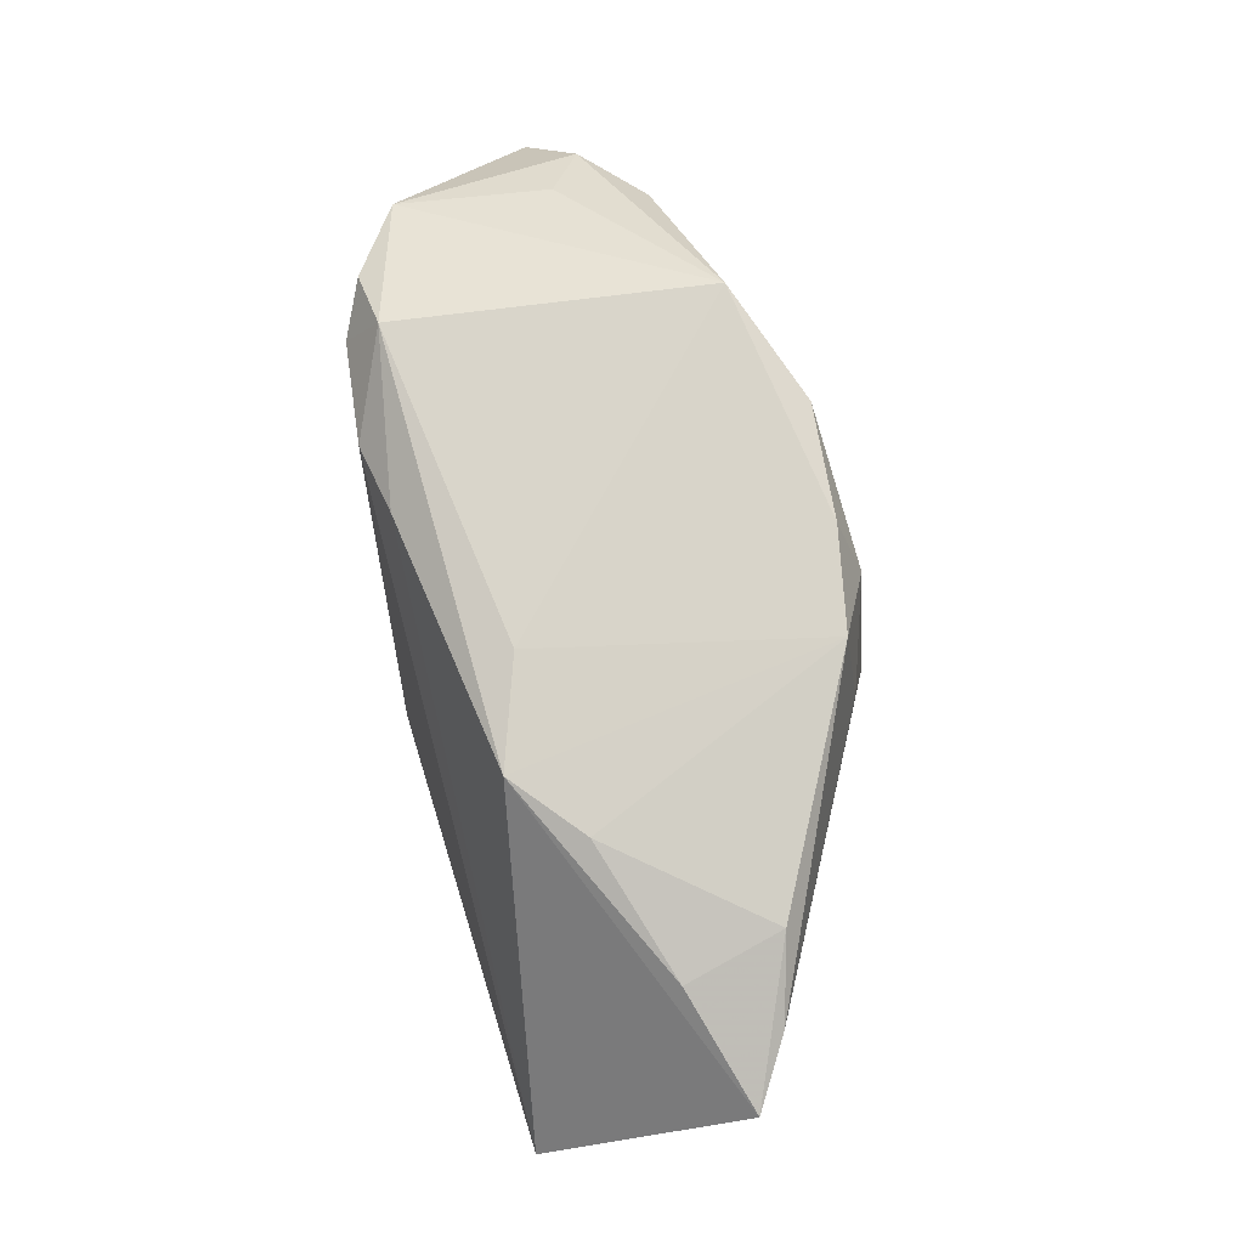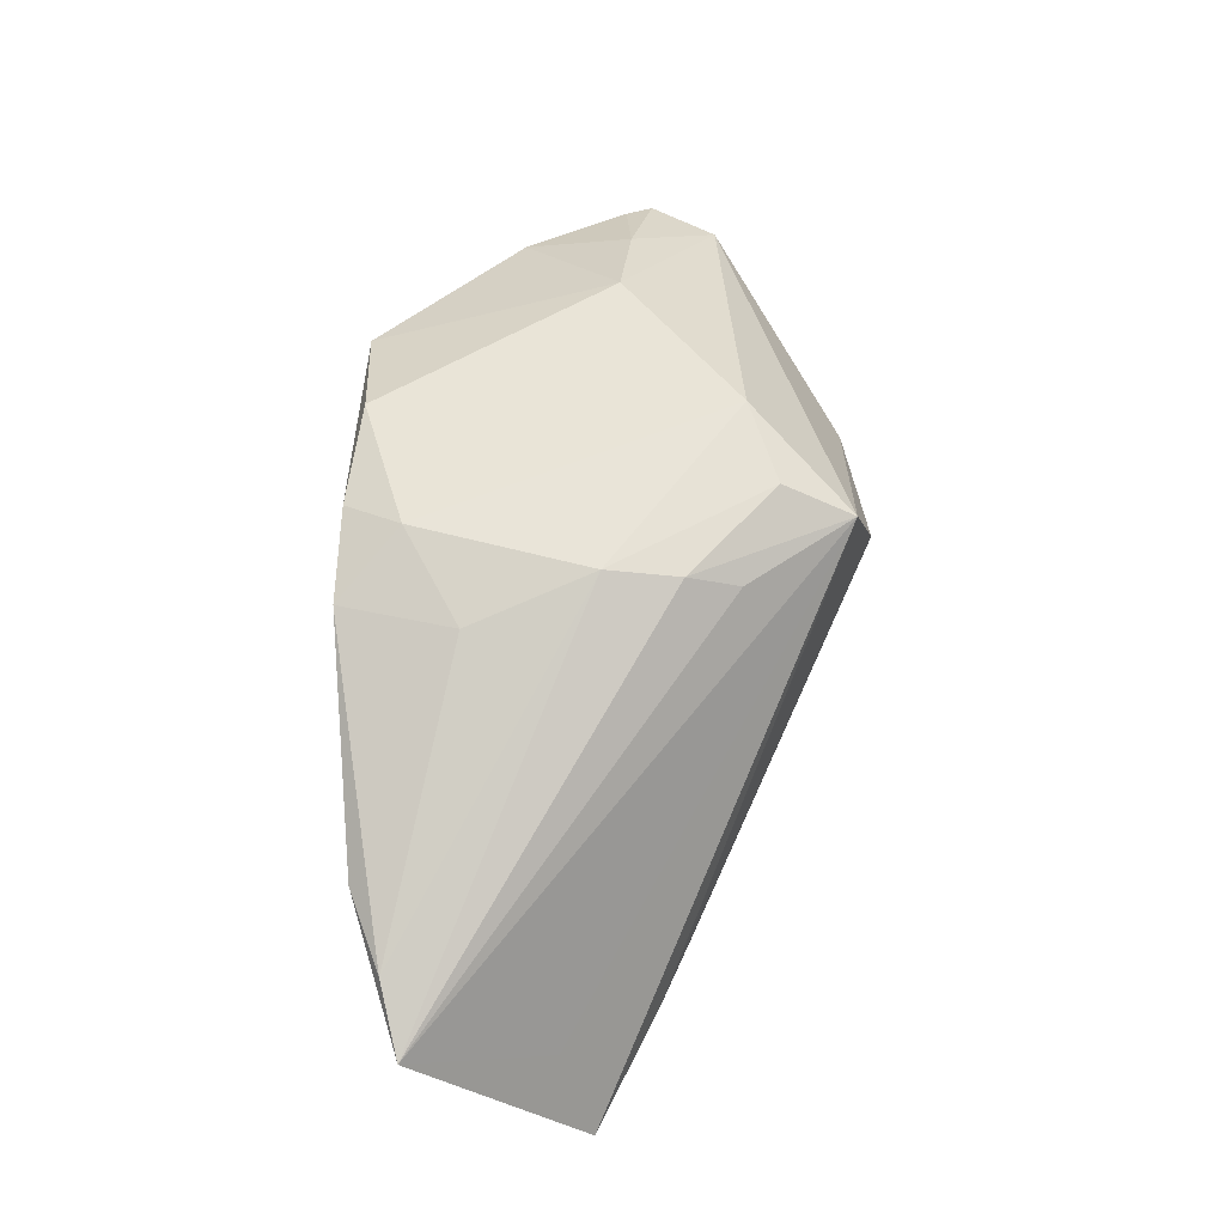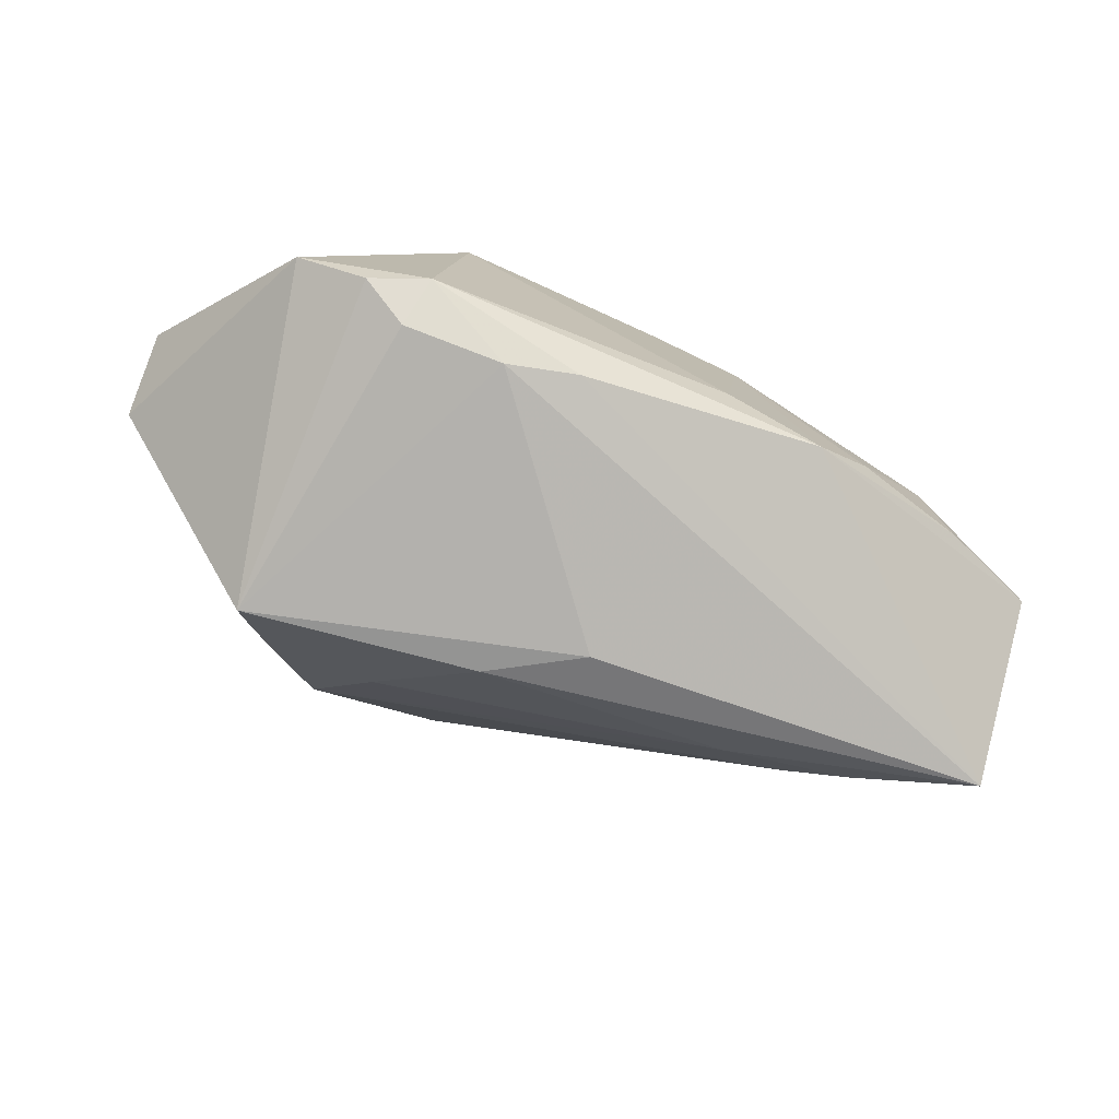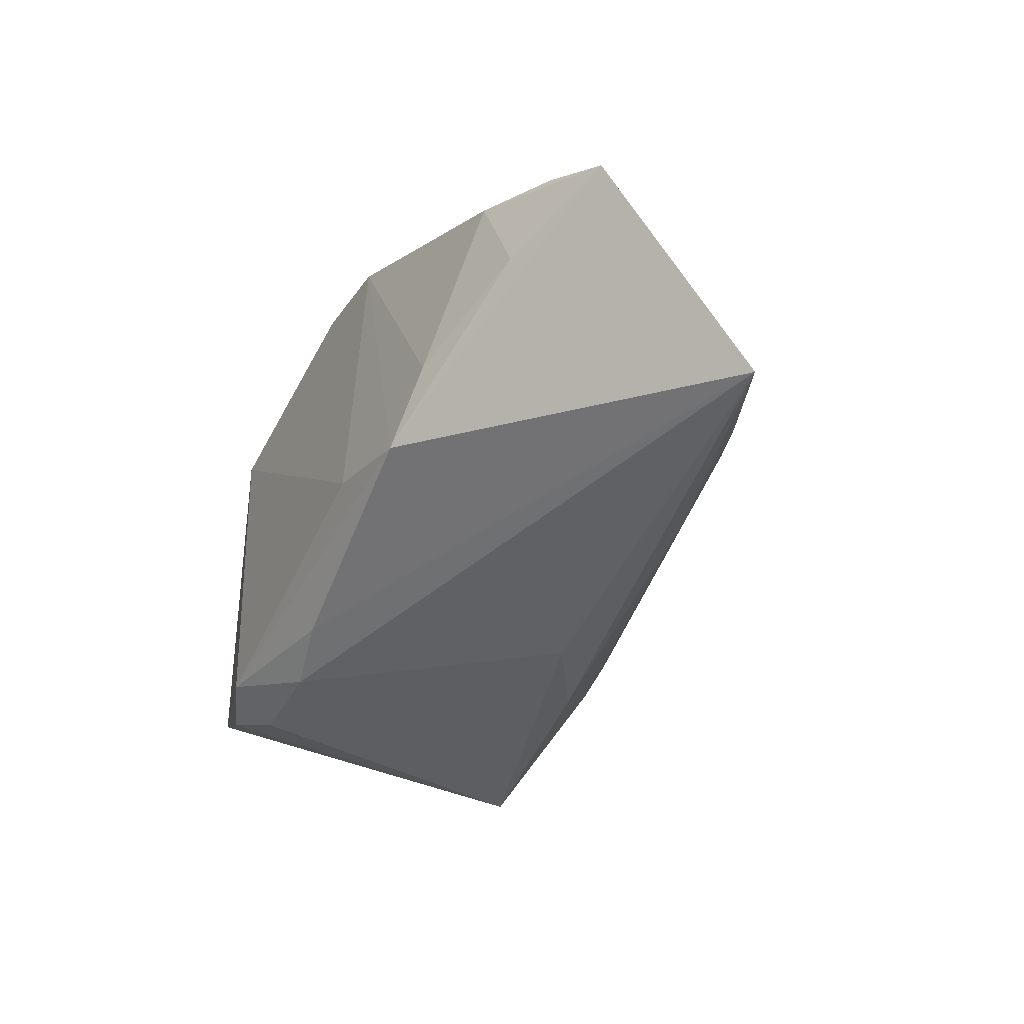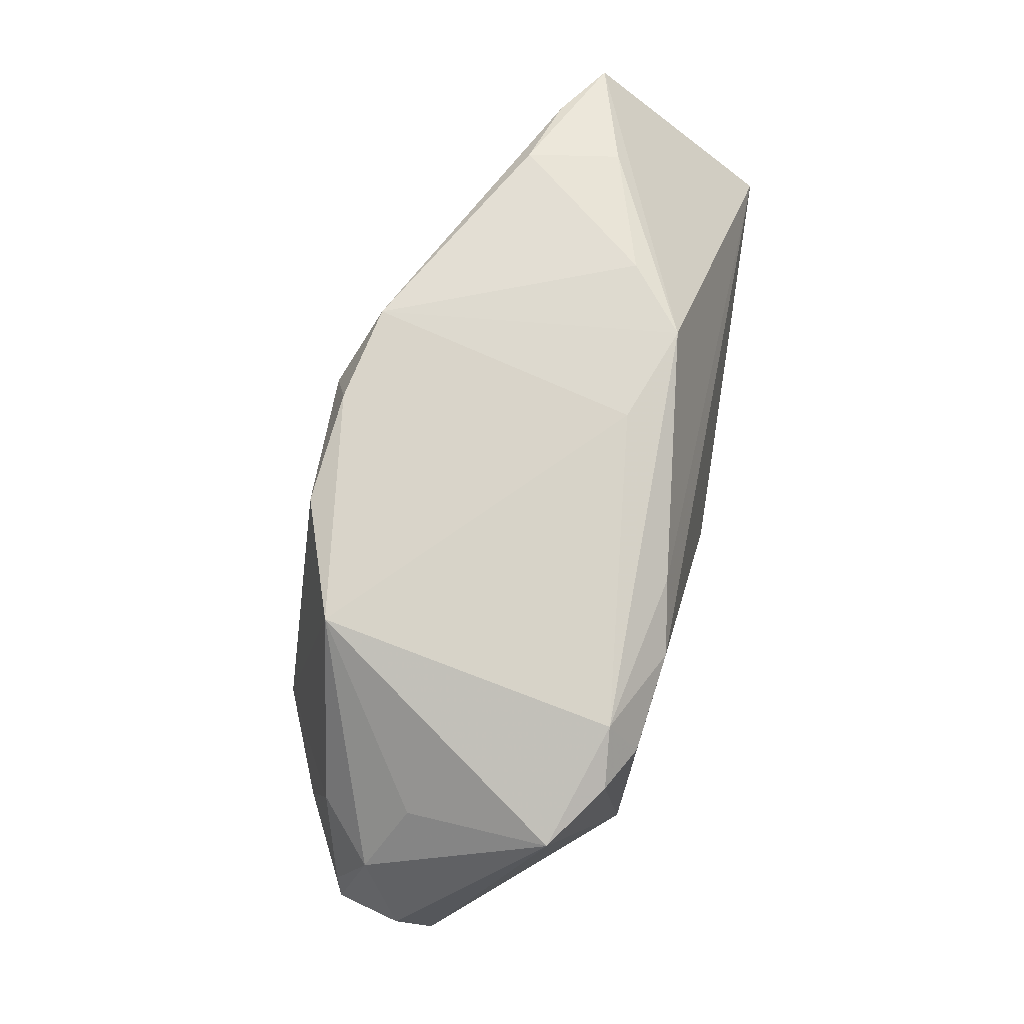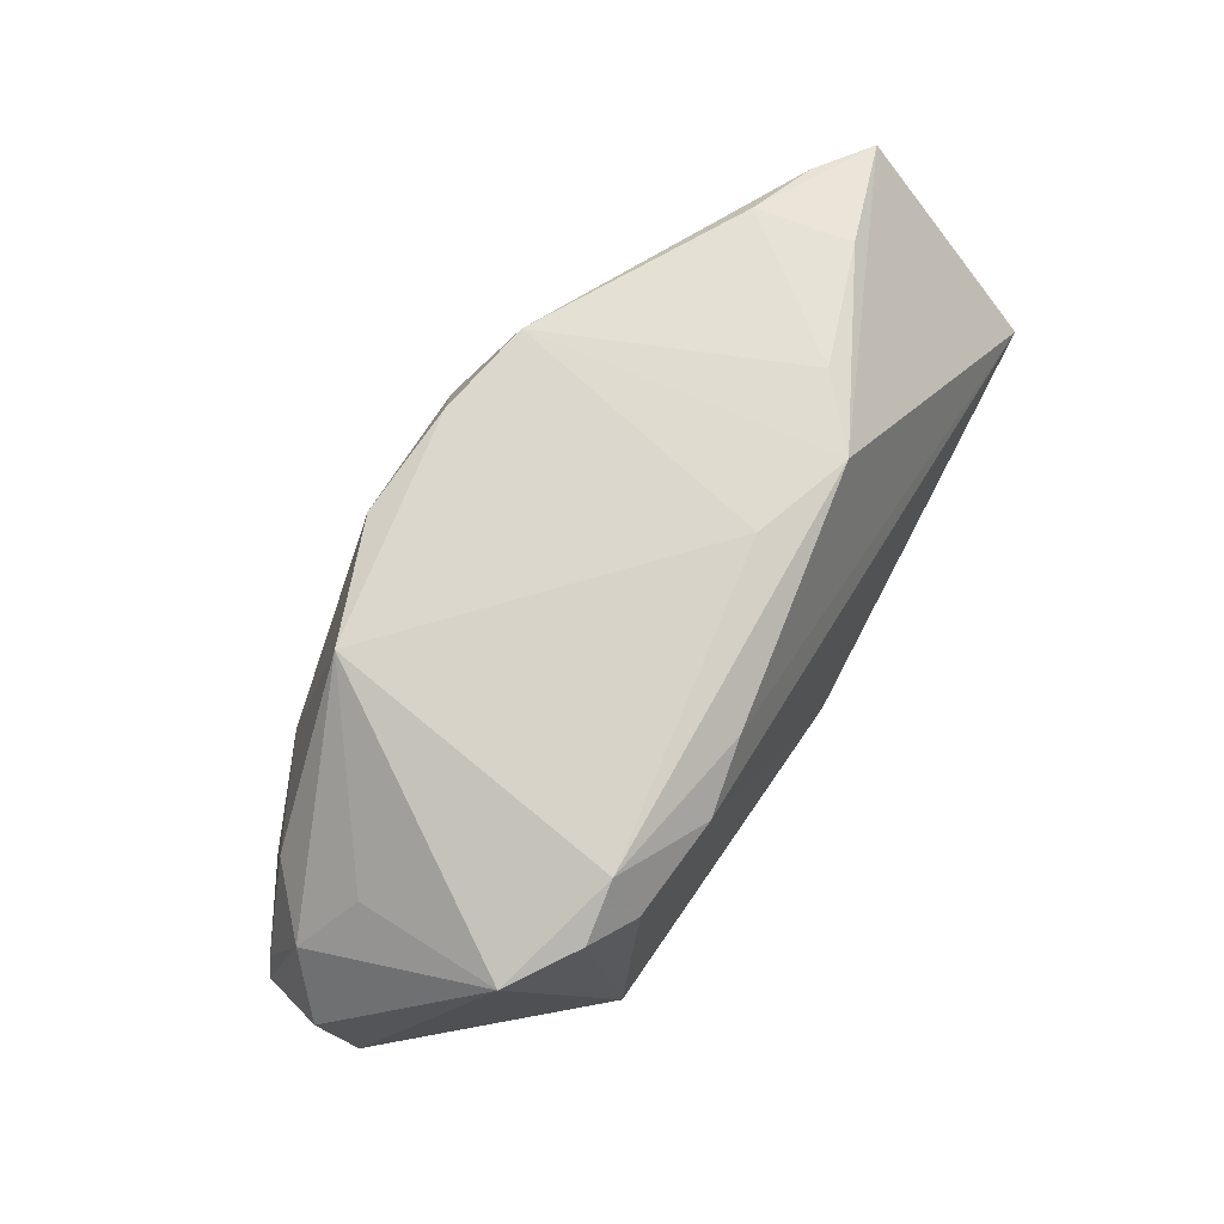
<metadata>
{"format":"obj","ext":"obj","renderer":"f3d","projection":"perspective","resolution":1024,"background":"white","views":[{"elev":75.5,"azim":-99.2,"up":"+Y"},{"elev":59.3,"azim":-87.9,"up":"+Z"},{"elev":-78.3,"azim":154.7,"up":"+Z"},{"elev":-38.0,"azim":-119.0,"up":"+Z"},{"elev":74.9,"azim":107.1,"up":"+Y"},{"elev":73.1,"azim":125.9,"up":"+Y"}]}
</metadata>
<code>
v 0.01016 -0.02673 0.003059
v 0.0148 -0.01973 -0.01466
v 0.03005 -0.0228 -0.001835
v 0.05348 -0.002837 0.006098
v -0.00565 -0.003956 -0.02459
v 0.01174 -0.01365 0.02459
v 0.0431 0.01794 -0.0004291
v 0.04261 -0.0006314 0.01325
v 0.01242 0.02686 0.02095
v -0.03404 -0.009805 -0.01095
v -0.02712 0.02685 -0.007414
v 0.03084 0.0002645 0.01985
v -0.04916 0.003676 -0.007055
v 0.0499 0.01125 0.003072
v -0.04097 -0.006671 -0.01335
v -0.01519 0.01477 0.02142
v 0.02264 -0.02542 0.002922
v 0.05176 0.0002182 0.006932
v 0.02052 -0.02648 -0.004473
v 0.05481 0.004576 -0.002067
v 0.008629 0.02374 -0.02179
v 0.02776 0.02617 -0.02021
v -0.0005822 0.02797 0.02106
v -0.004164 0.02134 0.02346
v 0.05375 -0.004848 -0.005808
v -0.01202 0.02797 0.02
v 0.004697 -0.01091 -0.0239
v -0.05481 0.01903 0.004345
v 0.02573 0.02796 0.01456
v 0.0436 0.01176 0.01002
v 0.032 -0.01586 -0.02459
v 0.0252 -0.02437 -0.005762
v -0.008597 -0.01364 0.02049
v -0.009404 -0.007644 0.02327
v 0.01684 0.02153 -0.02414
v -0.02006 0.0273 -0.01462
v 0.03655 -0.01844 -0.0047
v 0.02853 0.02063 -0.02399
v -0.02566 -0.00941 -0.0158
v 0.03425 0.02329 -0.0217
v 0.00217 -0.01726 0.02344
v -0.05411 -0.0001193 -0.01767
v -0.04725 0.02121 0.007968
v -0.04189 0.02343 -0.001028
v 0.04234 0.02166 -0.01718
v 0.02992 -0.01973 -0.01489
v 0.004797 -0.02797 0.009849
v -0.009554 0.0008101 0.02446
v -0.008146 0.02797 -0.01177
v -0.03823 0.02493 0.009486
v 0.001098 -0.02556 0.01938
v 0.04947 -0.01047 0.006267
f 51 52 6
f 52 51 17
f 6 9 24
f 24 48 6
f 34 48 28
f 13 51 28
f 28 42 13
f 13 42 51
f 20 45 14
f 36 42 28
f 36 26 49
f 6 52 12
f 12 9 6
f 12 29 9
f 3 17 19
f 52 17 3
f 19 17 47
f 47 17 51
f 48 24 16
f 16 24 26
f 23 24 9
f 26 24 23
f 9 29 23
f 49 26 23
f 23 29 49
f 28 51 33
f 33 34 28
f 51 34 33
f 6 48 41
f 48 34 41
f 41 51 6
f 41 34 51
f 25 45 20
f 51 42 15
f 15 47 51
f 10 47 15
f 35 38 31
f 45 25 31
f 19 10 39
f 10 15 39
f 42 27 39
f 39 15 42
f 5 42 35
f 5 27 42
f 35 31 5
f 5 31 27
f 22 29 45
f 49 29 22
f 22 38 35
f 22 36 49
f 7 14 45
f 45 29 7
f 7 29 14
f 14 29 30
f 29 12 30
f 8 12 52
f 8 30 12
f 1 10 19
f 19 47 1
f 1 47 10
f 2 31 19
f 27 31 2
f 19 39 2
f 2 39 27
f 32 3 19
f 37 31 25
f 52 3 37
f 37 25 52
f 40 22 45
f 38 22 40
f 45 31 40
f 40 31 38
f 21 22 35
f 36 22 21
f 35 42 21
f 42 36 21
f 43 50 28
f 26 50 43
f 43 16 26
f 28 48 43
f 48 16 43
f 44 36 28
f 28 50 44
f 26 36 11
f 11 50 26
f 36 44 11
f 11 44 50
f 14 30 18
f 30 8 18
f 4 8 52
f 52 25 4
f 4 18 8
f 4 25 20
f 20 14 4
f 14 18 4
f 3 32 46
f 46 37 3
f 31 37 46
f 19 31 46
f 46 32 19

</code>
